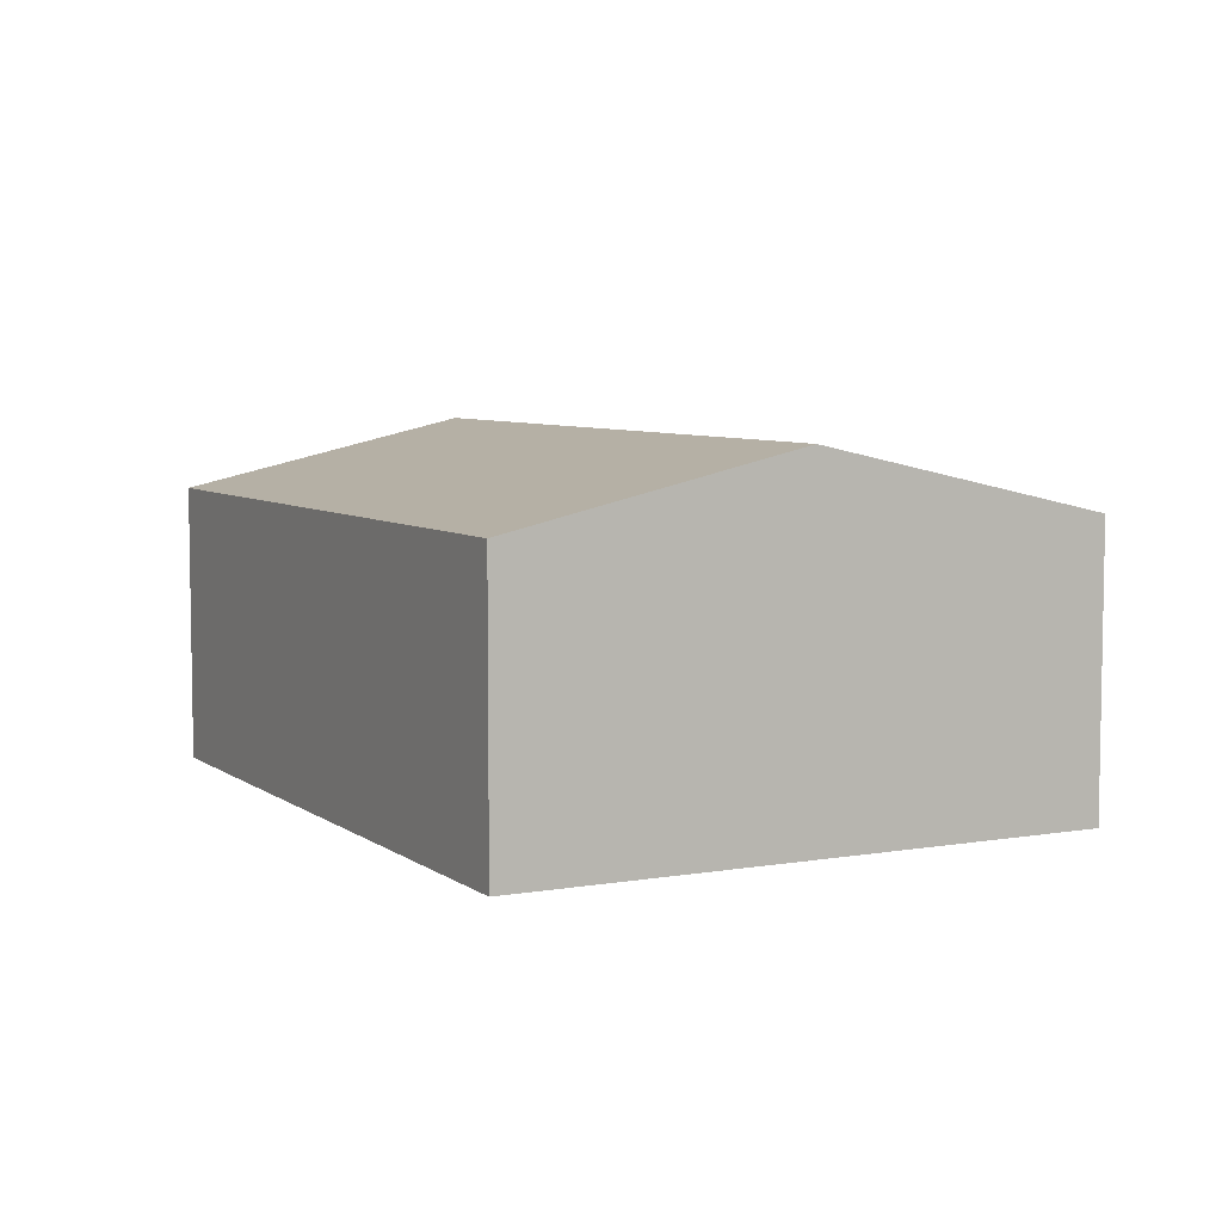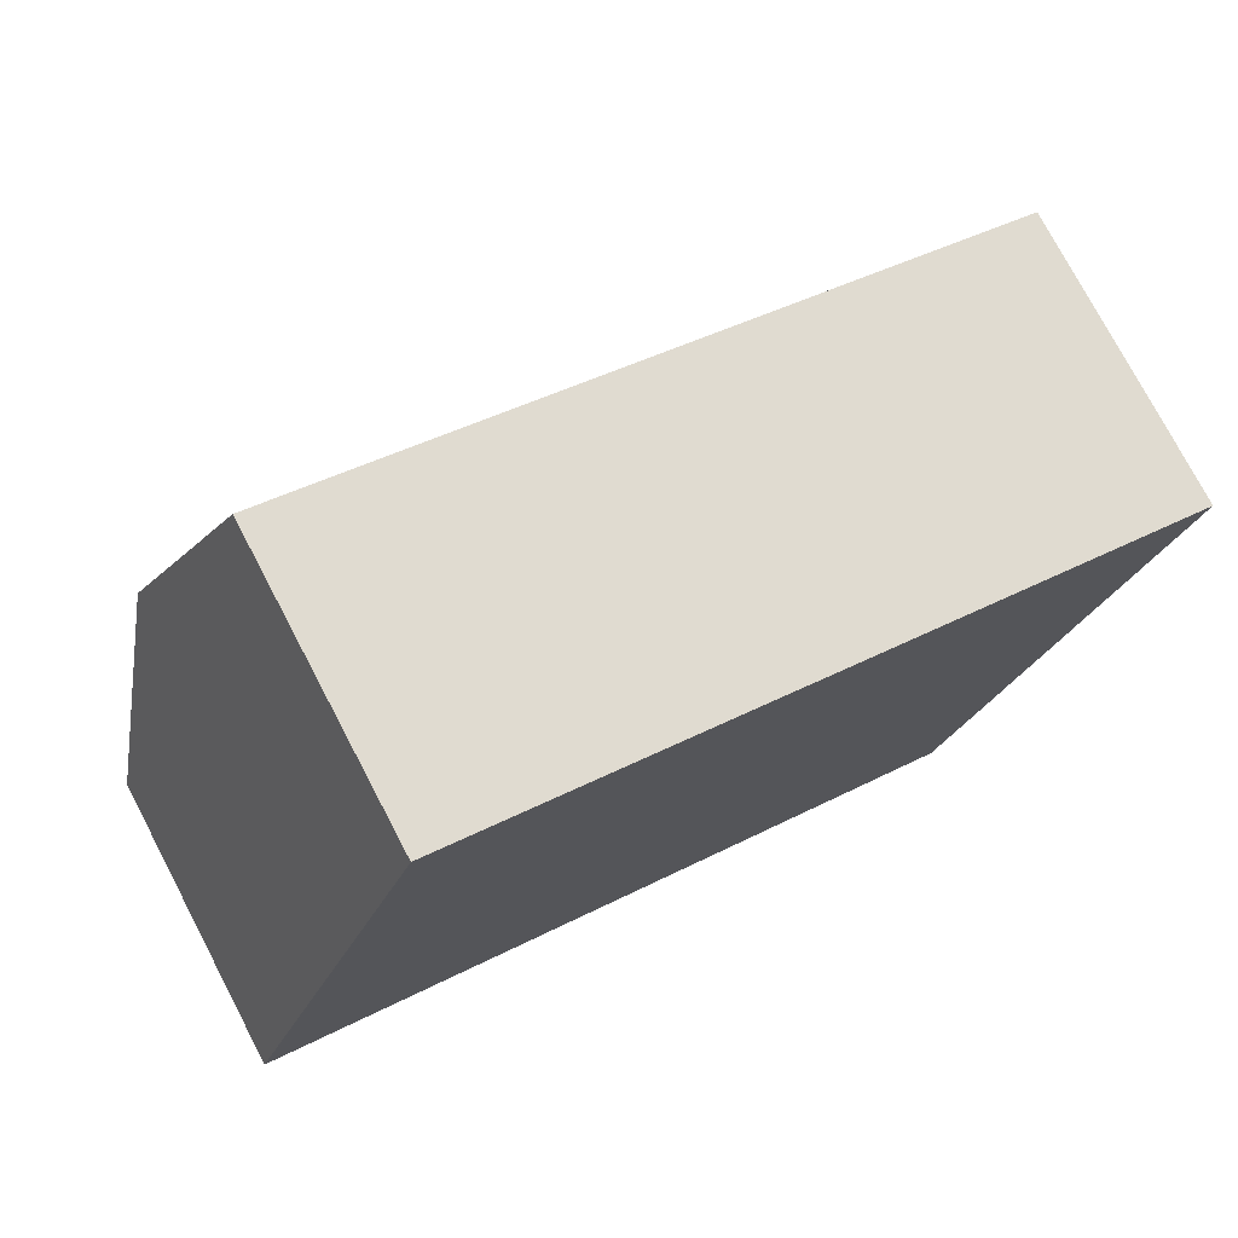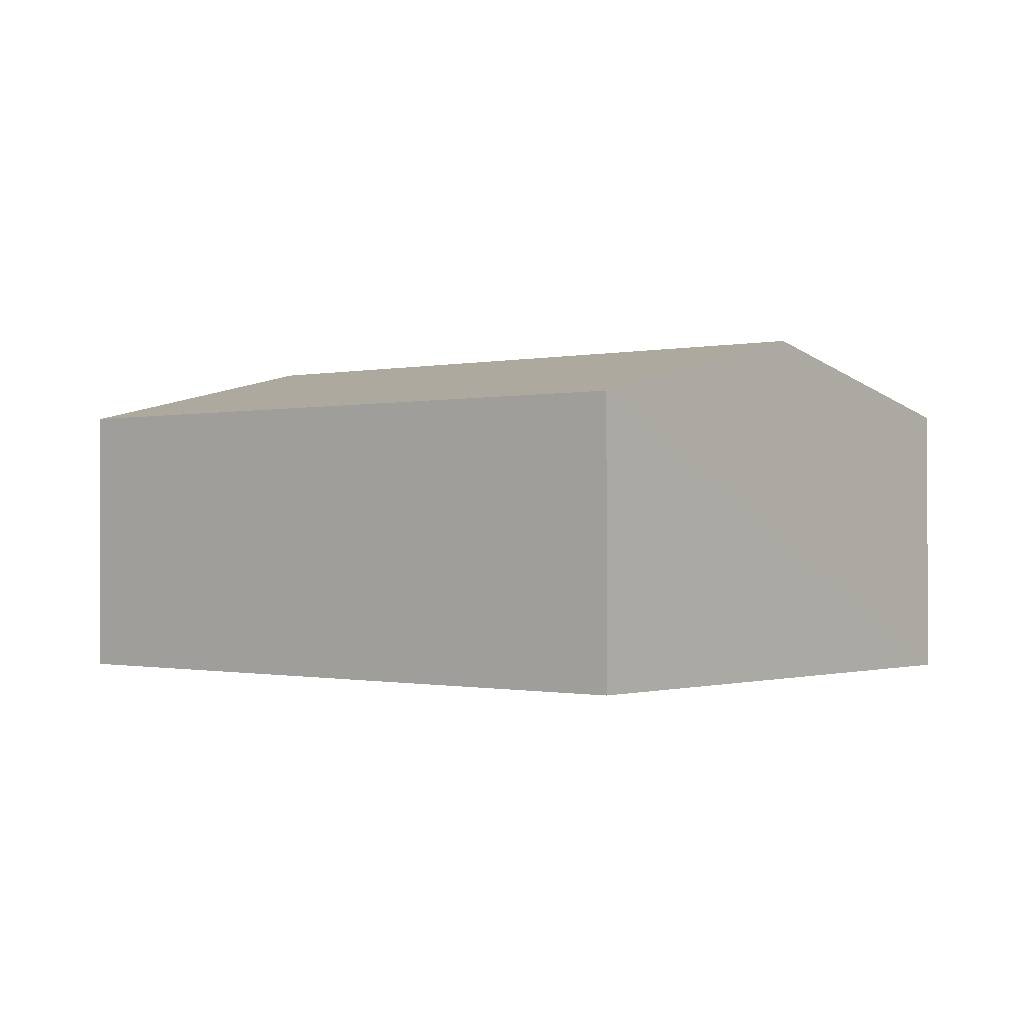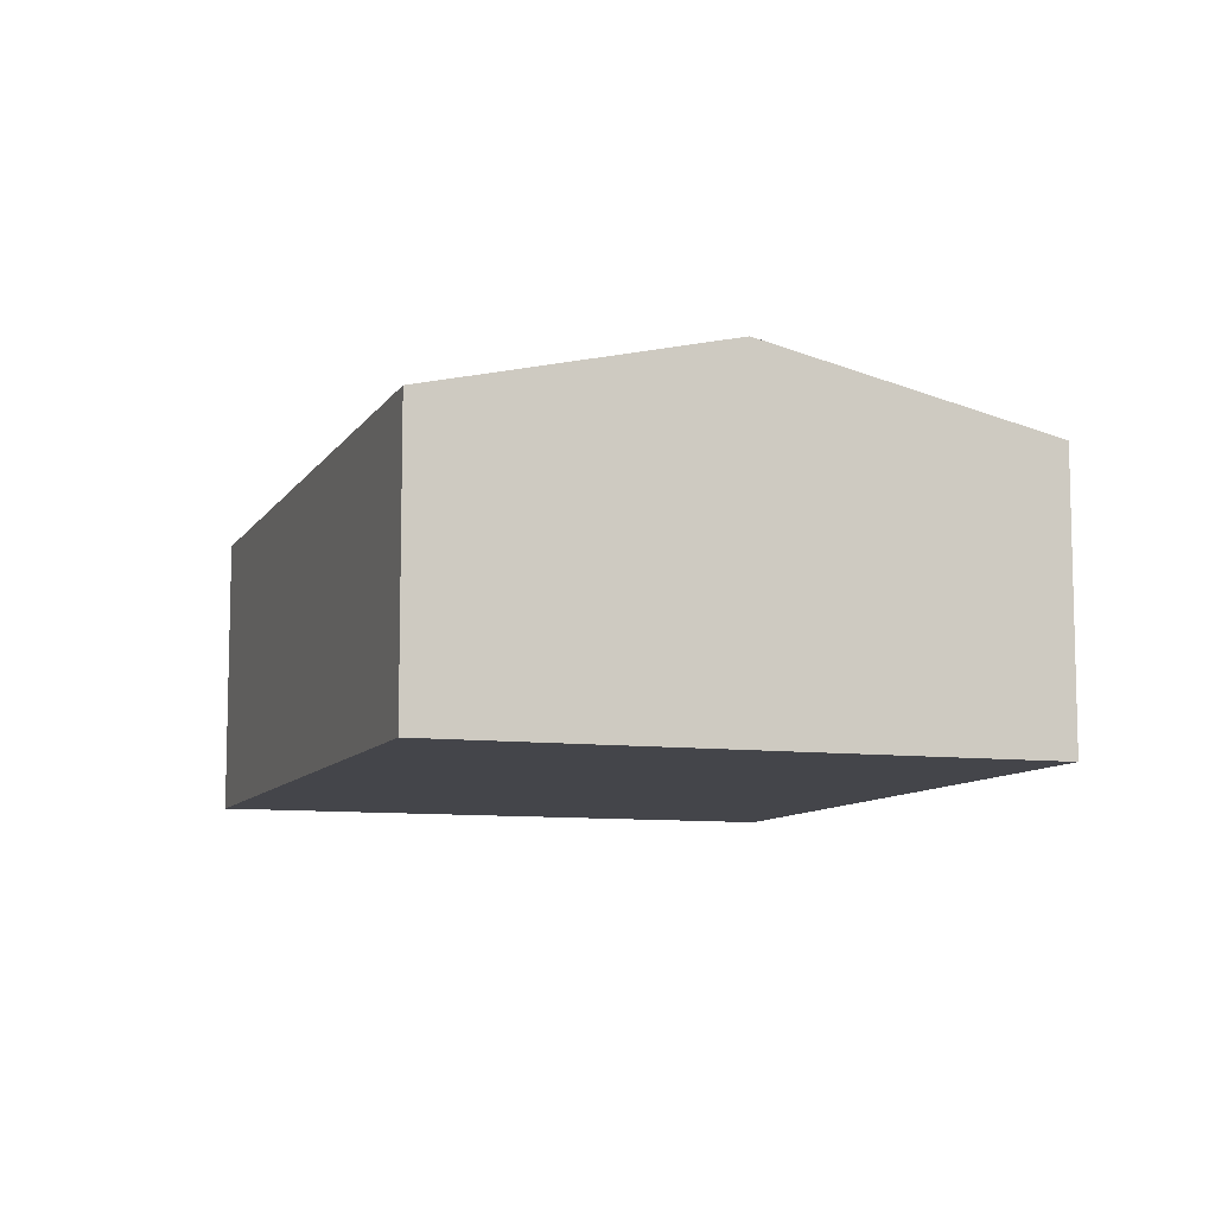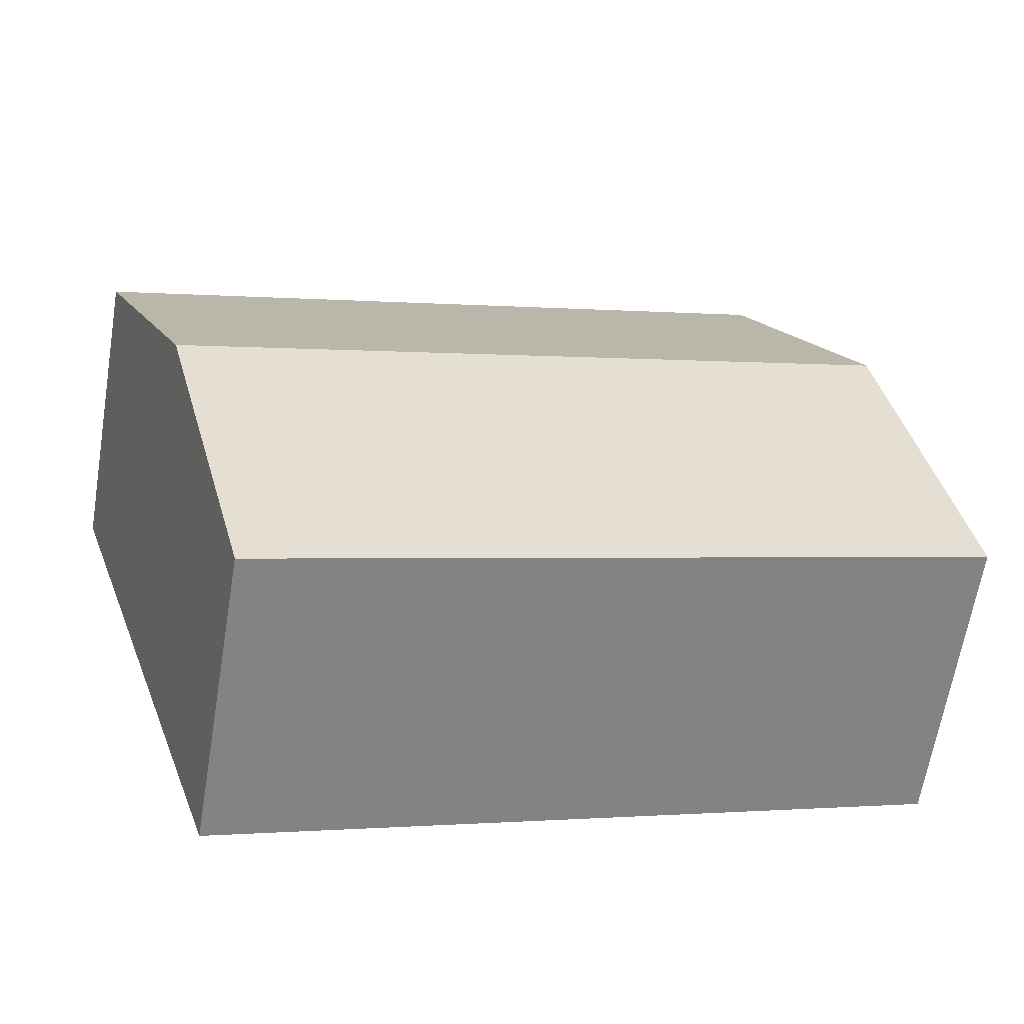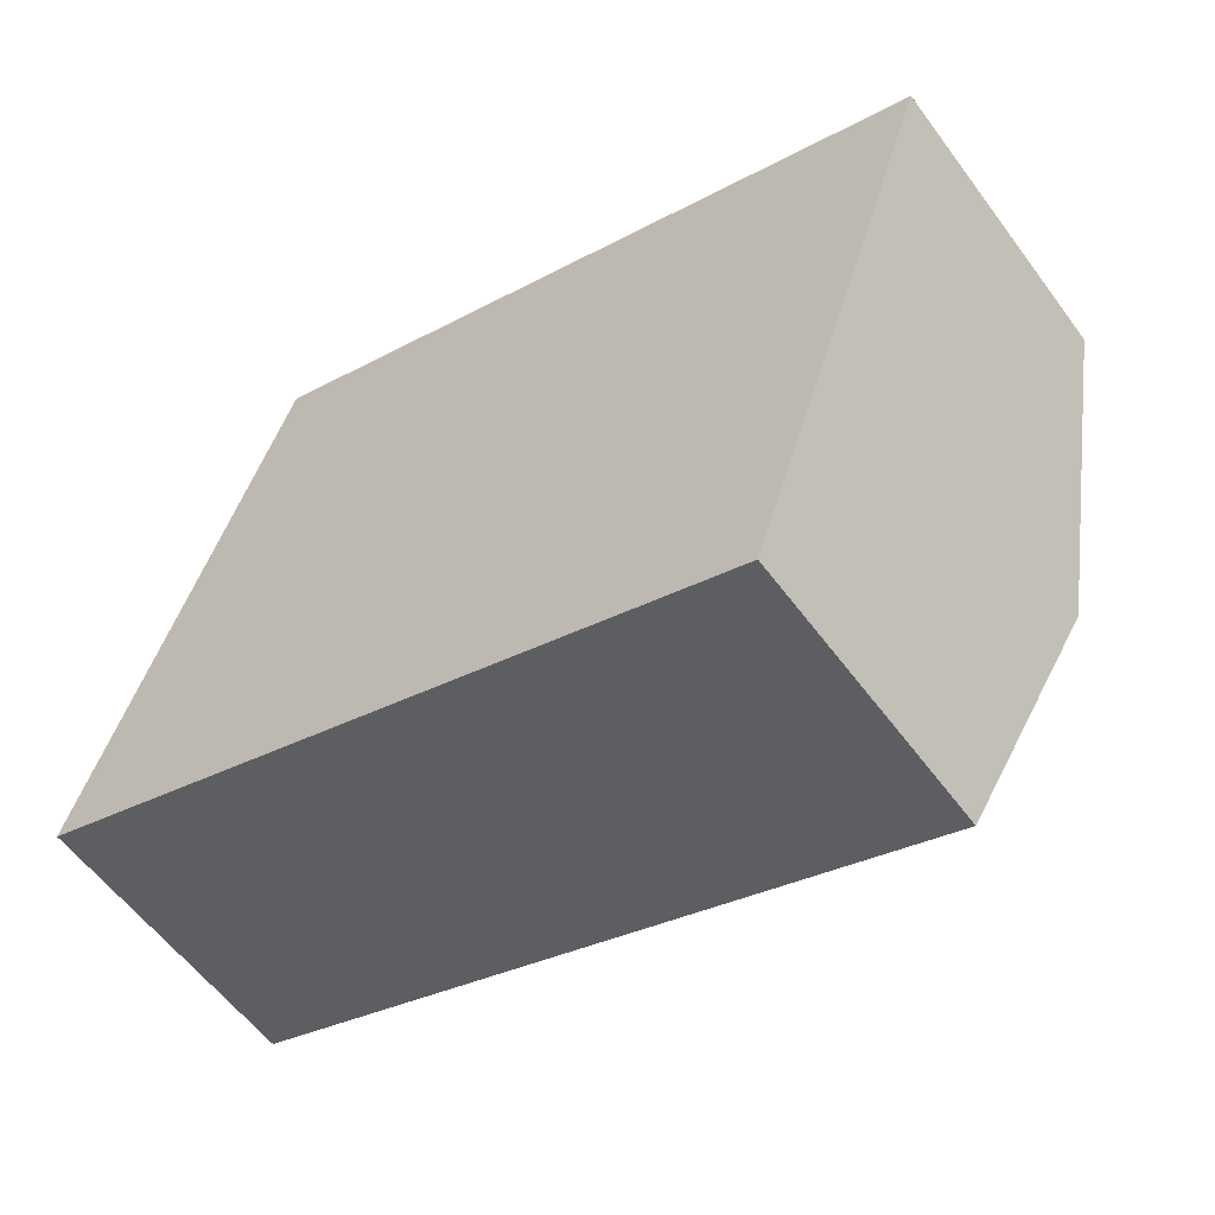
<metadata>
{"format":"obj","ext":"obj","renderer":"f3d","projection":"perspective","resolution":1024,"background":"white","views":[{"elev":6.3,"azim":80.9,"up":"+Y"},{"elev":76.0,"azim":-27.7,"up":"+Z"},{"elev":-0.6,"azim":58.6,"up":"+Y"},{"elev":-9.2,"azim":89.4,"up":"+Y"},{"elev":-64.5,"azim":170.6,"up":"+Z"},{"elev":-57.8,"azim":36.1,"up":"+Z"}]}
</metadata>
<code>
v  1.041 3.847 3.138
v  9.755 3.109 3.717
v  8.725 3.847 0.593
v  2.084 3.103 6.284
v  0 3.105 1.901e-16
v  7.689 3.105 -2.546
v  7.689 1.559e-16 -2.546
v  0 0 0
v  1.041 -1.921e-16 3.138
v  2.084 -3.848e-16 6.284
v  9.755 -2.276e-16 3.717
v  8.725 -3.631e-17 0.593
g defaultobject
f 1 2 3
f 2 1 4
f 5 3 6
f 3 5 1
f 7 5 6
f 5 7 8
f 8 1 5
f 1 8 4
f 4 8 9
f 4 9 10
f 4 11 2
f 11 4 10
f 3 7 6
f 7 3 2
f 7 2 12
f 12 2 11
f 9 11 10
f 11 9 8
f 11 8 7
f 11 7 12

</code>
